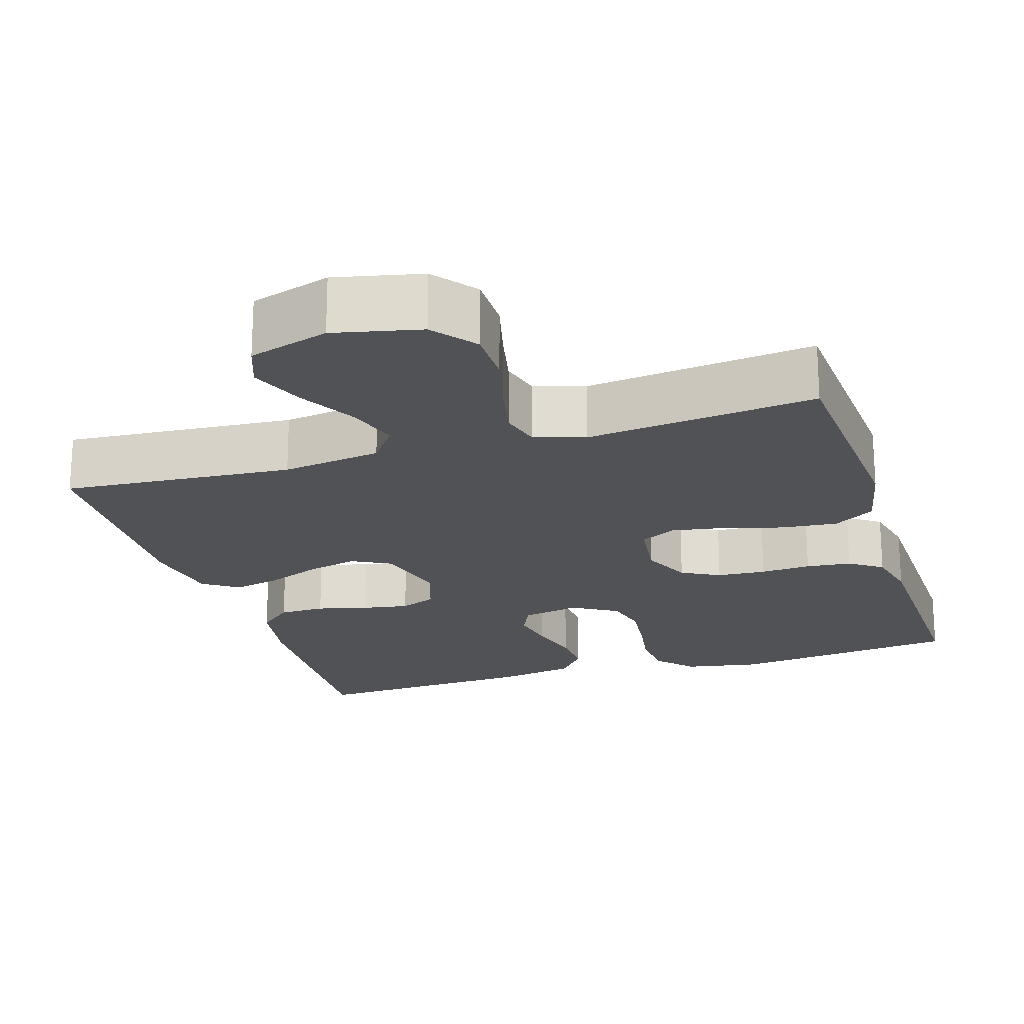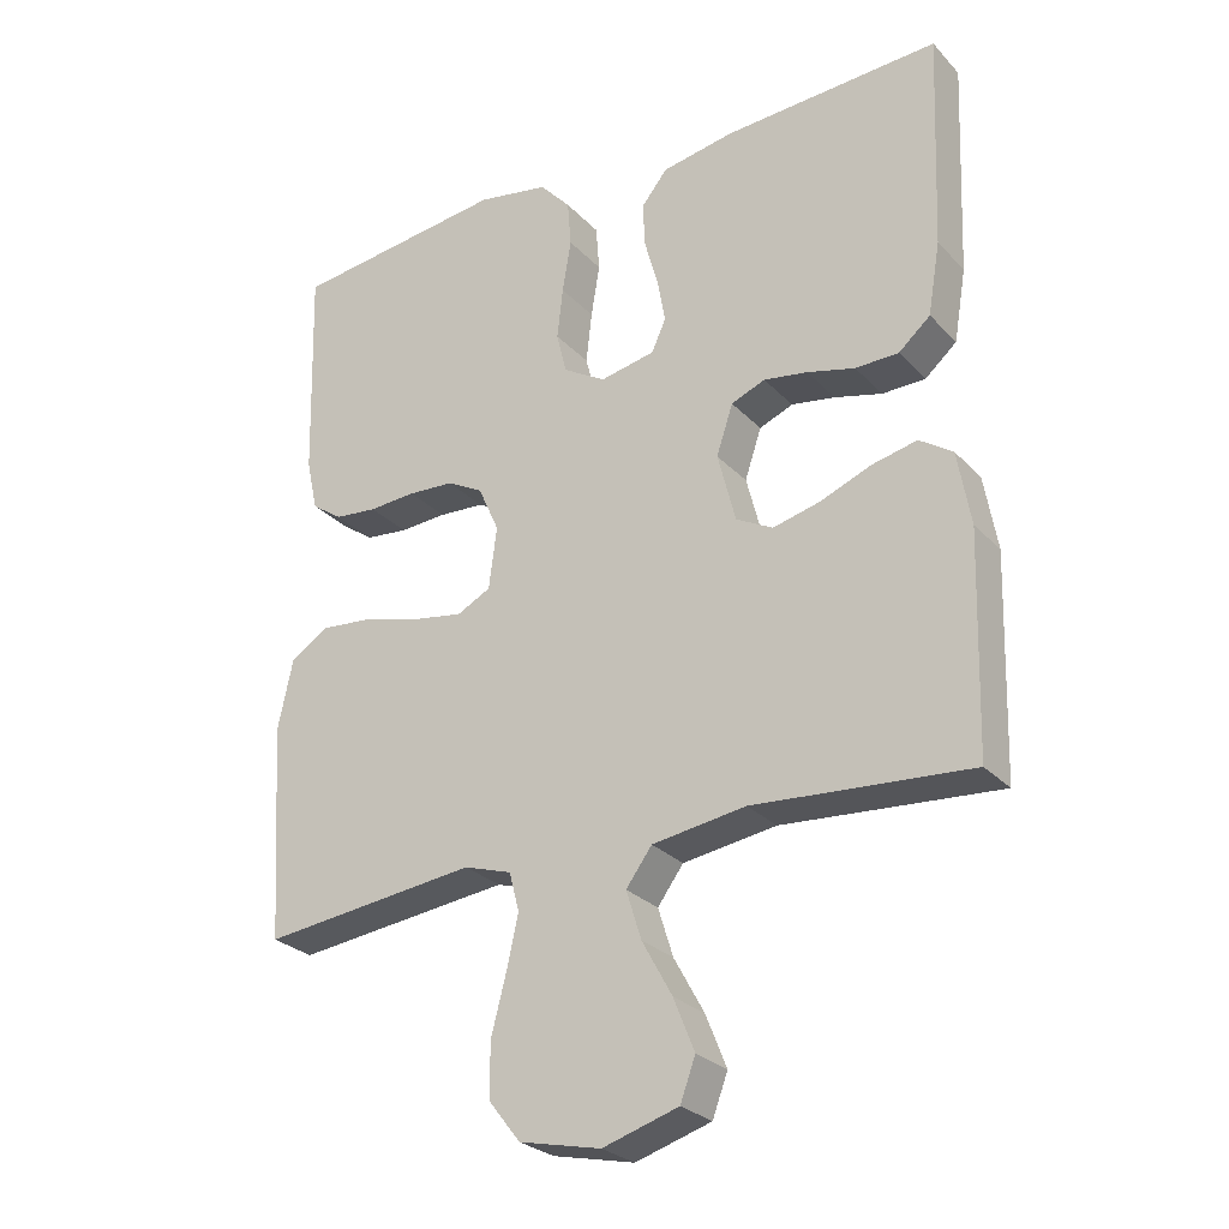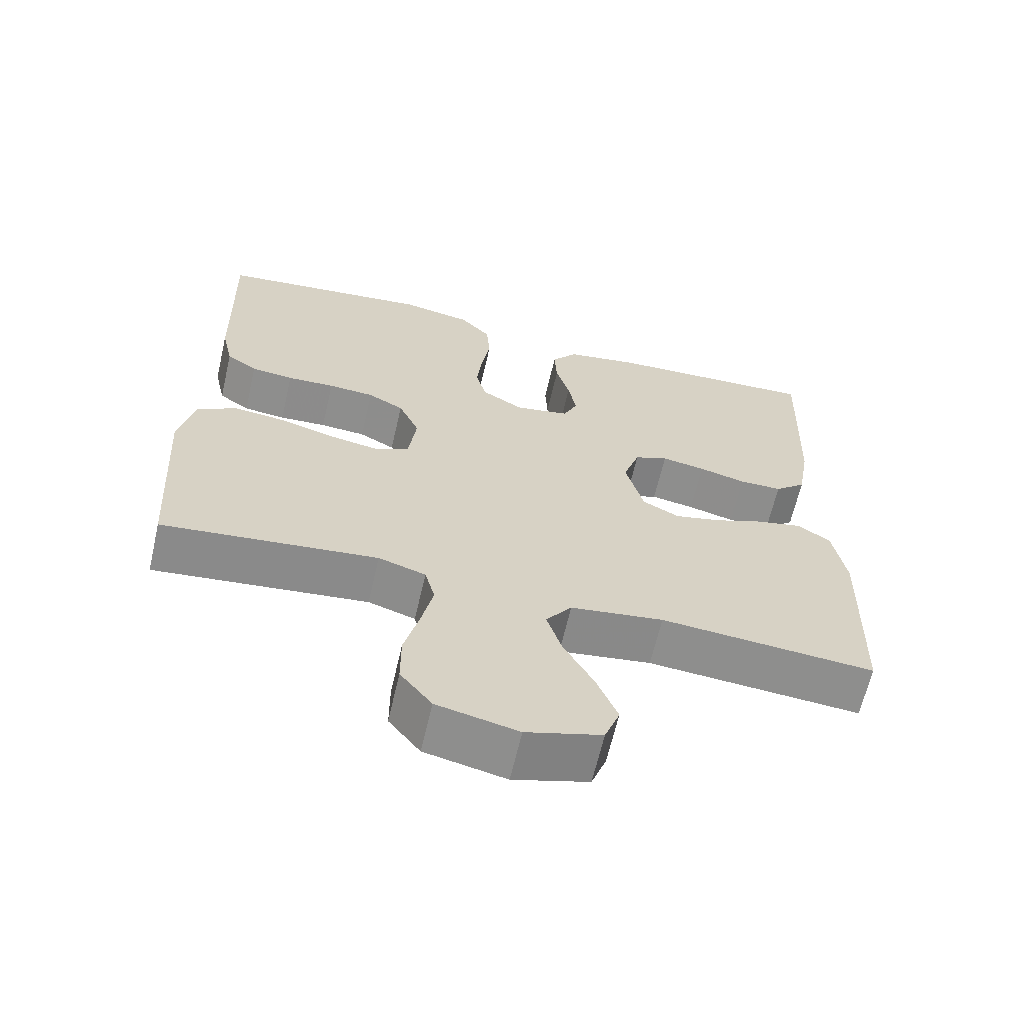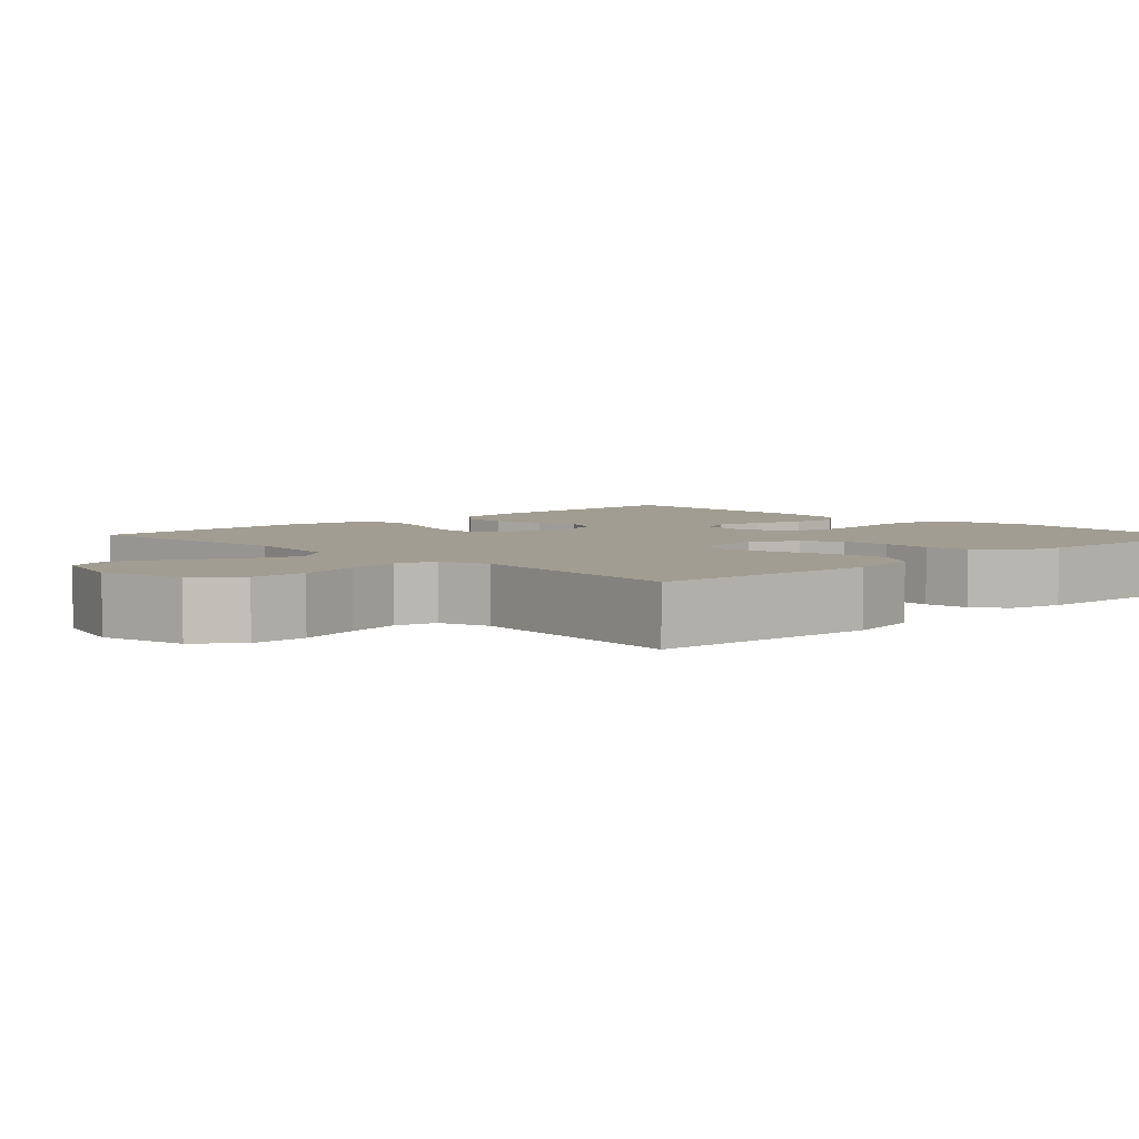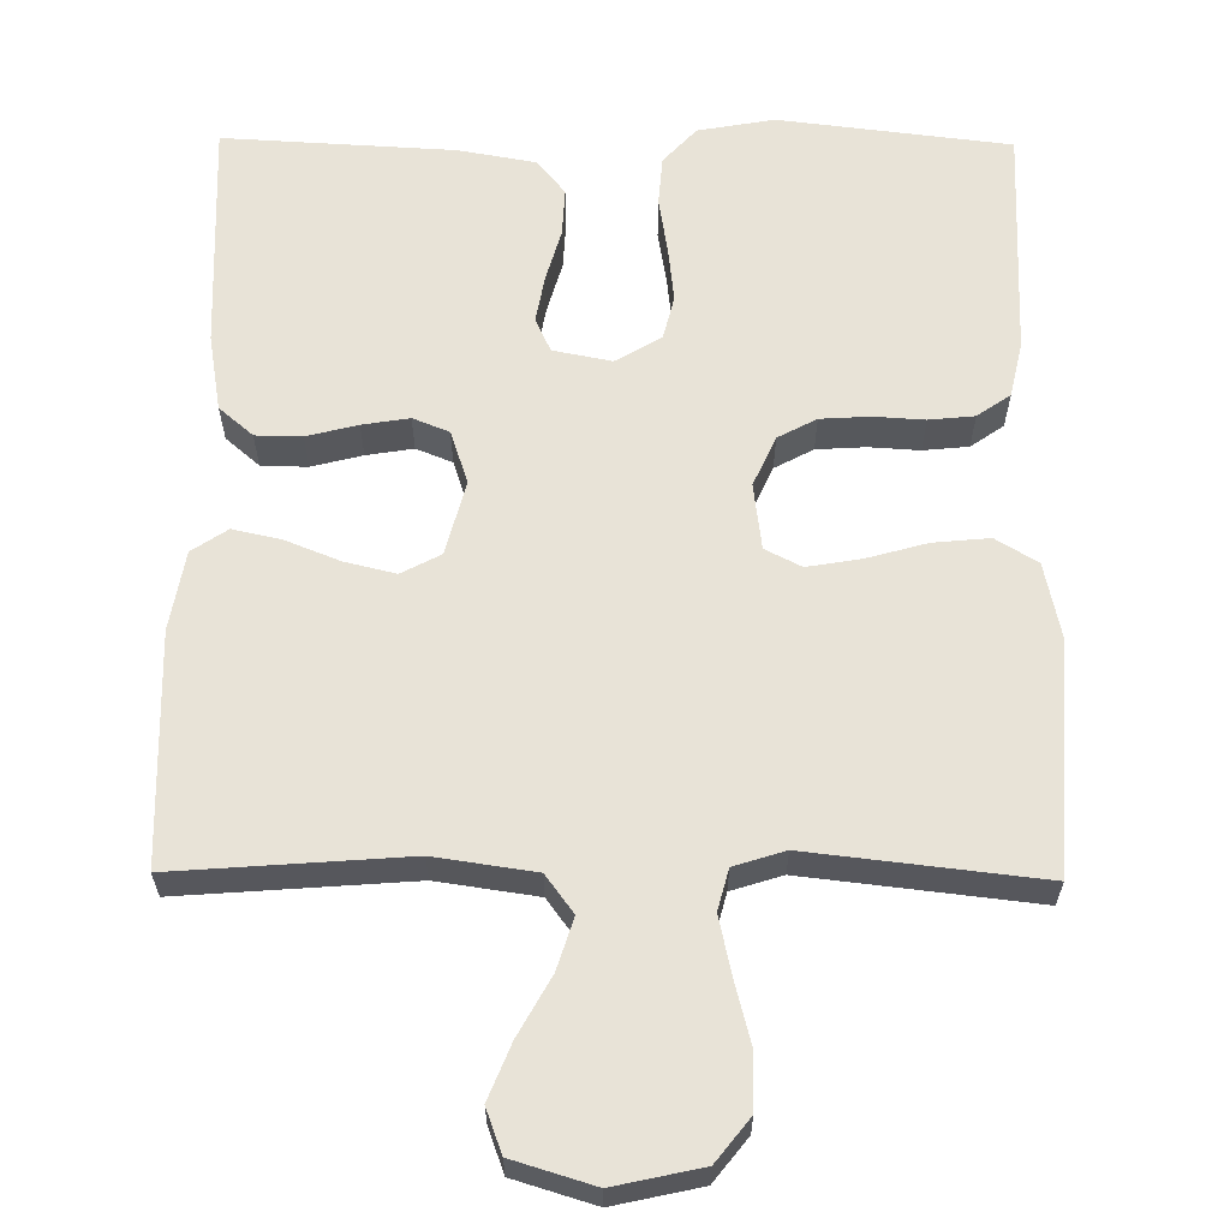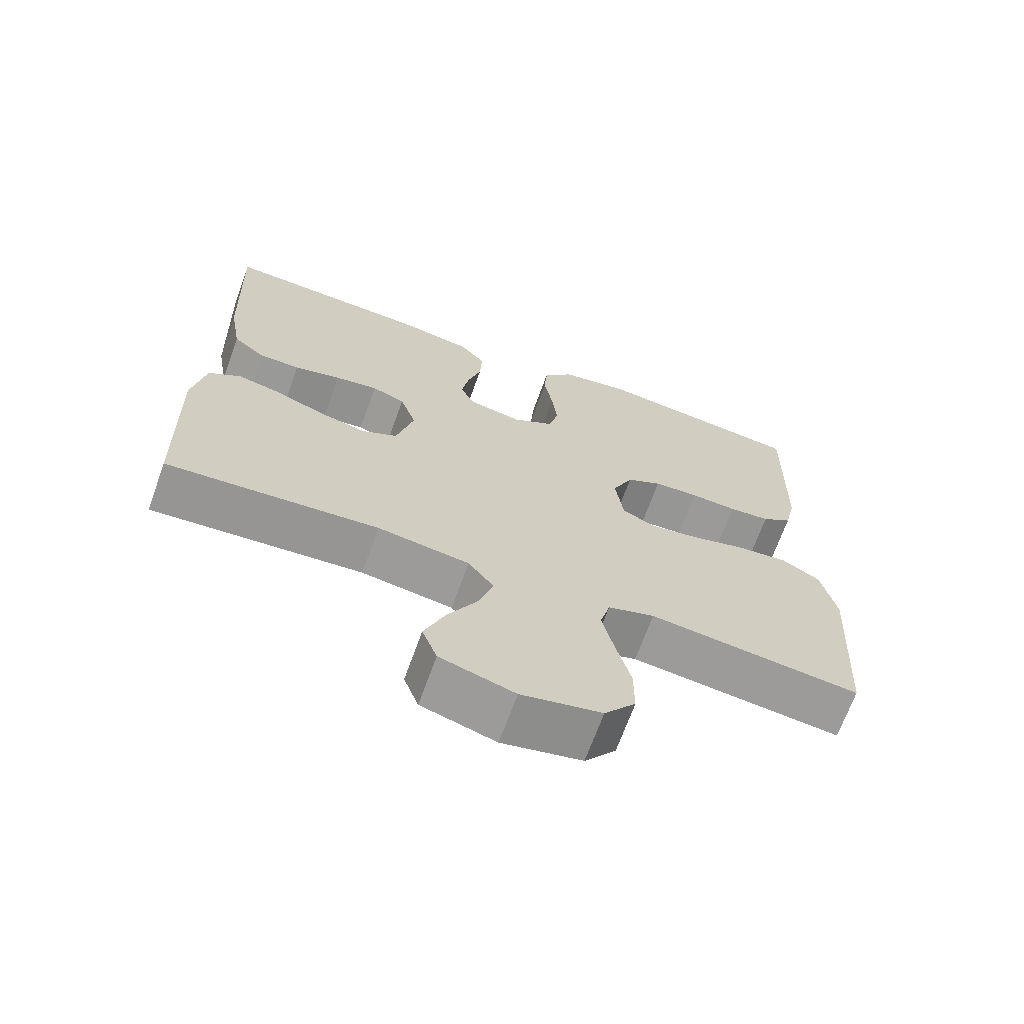
<metadata>
{"format":"obj","ext":"obj","renderer":"f3d","projection":"perspective","resolution":1024,"background":"white","views":[{"elev":-20.9,"azim":-162.7,"up":"+Y"},{"elev":-27.1,"azim":33.1,"up":"+Z"},{"elev":-64.5,"azim":-13.0,"up":"+Z"},{"elev":4.6,"azim":-133.8,"up":"+Y"},{"elev":62.0,"azim":-179.4,"up":"+Y"},{"elev":-68.6,"azim":160.2,"up":"+Z"}]}
</metadata>
<code>
v 0.5 0.07 -0.5
v 0.2 0.07 -0.477
v 0.07 0.07 -0.496
v 0.034 0.07 -0.545
v 0.055 0.07 -0.612
v 0.097 0.07 -0.688
v 0.126 0.07 -0.76
v 0.105 0.07 -0.817
v 0 0.07 -0.849
v -0.113 0.07 -0.824
v -0.157 0.07 -0.768
v -0.157 0.07 -0.694
v -0.136 0.07 -0.613
v -0.12 0.07 -0.54
v -0.134 0.07 -0.487
v -0.2 0.07 -0.466
v -0.5 0.07 -0.5
v -0.519 0.07 -0.2
v -0.498 0.07 -0.102
v -0.444 0.07 -0.069
v -0.371 0.07 -0.076
v -0.293 0.07 -0.098
v -0.223 0.07 -0.11
v -0.176 0.07 -0.086
v -0.165 0.07 0
v -0.194 0.07 0.065
v -0.244 0.07 0.092
v -0.308 0.07 0.096
v -0.374 0.07 0.092
v -0.433 0.07 0.098
v -0.476 0.07 0.128
v -0.492 0.07 0.2
v -0.5 0.07 0.5
v -0.2 0.07 0.536
v -0.101 0.07 0.518
v -0.058 0.07 0.471
v -0.053 0.07 0.407
v -0.065 0.07 0.334
v -0.073 0.07 0.263
v -0.059 0.07 0.206
v 0 0.07 0.171
v 0.076 0.07 0.186
v 0.096 0.07 0.23
v 0.085 0.07 0.292
v 0.066 0.07 0.359
v 0.063 0.07 0.421
v 0.099 0.07 0.466
v 0.2 0.07 0.484
v 0.5 0.07 0.5
v 0.488 0.07 0.2
v 0.471 0.07 0.1
v 0.427 0.07 0.062
v 0.367 0.07 0.061
v 0.301 0.07 0.078
v 0.24 0.07 0.088
v 0.193 0.07 0.069
v 0.17 0.07 0
v 0.195 0.07 -0.097
v 0.246 0.07 -0.124
v 0.312 0.07 -0.108
v 0.382 0.07 -0.08
v 0.445 0.07 -0.066
v 0.491 0.07 -0.097
v 0.509 0.07 -0.2
v 0.5 0 -0.5
v 0.2 0 -0.477
v 0.07 0 -0.496
v 0.034 0 -0.545
v 0.055 0 -0.612
v 0.097 0 -0.688
v 0.126 0 -0.76
v 0.105 0 -0.817
v 0 0 -0.849
v -0.113 0 -0.824
v -0.157 0 -0.768
v -0.157 0 -0.694
v -0.136 0 -0.613
v -0.12 0 -0.54
v -0.134 0 -0.487
v -0.2 0 -0.466
v -0.5 0 -0.5
v -0.519 0 -0.2
v -0.498 0 -0.102
v -0.444 0 -0.069
v -0.371 0 -0.076
v -0.293 0 -0.098
v -0.223 0 -0.11
v -0.176 0 -0.086
v -0.165 0 0
v -0.194 0 0.065
v -0.244 0 0.092
v -0.308 0 0.096
v -0.374 0 0.092
v -0.433 0 0.098
v -0.476 0 0.128
v -0.492 0 0.2
v -0.5 0 0.5
v -0.2 0 0.536
v -0.101 0 0.518
v -0.058 0 0.471
v -0.053 0 0.407
v -0.065 0 0.334
v -0.073 0 0.263
v -0.059 0 0.206
v 0 0 0.171
v 0.076 0 0.186
v 0.096 0 0.23
v 0.085 0 0.292
v 0.066 0 0.359
v 0.063 0 0.421
v 0.099 0 0.466
v 0.2 0 0.484
v 0.5 0 0.5
v 0.488 0 0.2
v 0.471 0 0.1
v 0.427 0 0.062
v 0.367 0 0.061
v 0.301 0 0.078
v 0.24 0 0.088
v 0.193 0 0.069
v 0.17 0 0
v 0.195 0 -0.097
v 0.246 0 -0.124
v 0.312 0 -0.108
v 0.382 0 -0.08
v 0.445 0 -0.066
v 0.491 0 -0.097
v 0.509 0 -0.2
f 63 64 1 2
f 60 61 62 63
f 59 60 63 2
f 58 59 2 3
f 57 58 3 4
f 51 52 53 54
f 51 54 55
f 50 51 55
f 49 50 55 56
f 47 48 49 56
f 44 45 46 47
f 43 44 47 56
f 35 36 37 38
f 35 38 39
f 34 35 39
f 33 34 39 40
f 31 32 33 40
f 28 29 30 31
f 27 28 31 40
f 19 20 21 22
f 19 22 23
f 16 17 18 19
f 15 16 19 23
f 14 15 23 24
f 10 11 12 13
f 10 13 14
f 9 10 14
f 5 6 7 8
f 4 5 8 9
f 42 43 56 57
f 41 42 57 4
f 26 27 40 41
f 25 26 41
f 14 24 25 41
f 4 9 14 41
f 66 65 128 127
f 127 126 125 124
f 66 127 124 123
f 67 66 123 122
f 68 67 122 121
f 118 117 116 115
f 119 118 115
f 119 115 114
f 120 119 114 113
f 120 113 112 111
f 111 110 109 108
f 120 111 108 107
f 102 101 100 99
f 103 102 99
f 103 99 98
f 104 103 98 97
f 104 97 96 95
f 95 94 93 92
f 104 95 92 91
f 86 85 84 83
f 87 86 83
f 83 82 81 80
f 87 83 80 79
f 88 87 79 78
f 77 76 75 74
f 78 77 74
f 78 74 73
f 72 71 70 69
f 73 72 69 68
f 121 120 107 106
f 68 121 106 105
f 105 104 91 90
f 105 90 89
f 105 89 88 78
f 105 78 73 68
f 1 65 66 2
f 2 66 67 3
f 3 67 68 4
f 4 68 69 5
f 5 69 70 6
f 6 70 71 7
f 7 71 72 8
f 8 72 73 9
f 9 73 74 10
f 10 74 75 11
f 11 75 76 12
f 12 76 77 13
f 13 77 78 14
f 14 78 79 15
f 15 79 80 16
f 16 80 81 17
f 17 81 82 18
f 18 82 83 19
f 19 83 84 20
f 20 84 85 21
f 21 85 86 22
f 22 86 87 23
f 23 87 88 24
f 24 88 89 25
f 25 89 90 26
f 26 90 91 27
f 27 91 92 28
f 28 92 93 29
f 29 93 94 30
f 30 94 95 31
f 31 95 96 32
f 32 96 97 33
f 33 97 98 34
f 34 98 99 35
f 35 99 100 36
f 36 100 101 37
f 37 101 102 38
f 38 102 103 39
f 39 103 104 40
f 40 104 105 41
f 41 105 106 42
f 42 106 107 43
f 43 107 108 44
f 44 108 109 45
f 45 109 110 46
f 46 110 111 47
f 47 111 112 48
f 48 112 113 49
f 49 113 114 50
f 50 114 115 51
f 51 115 116 52
f 52 116 117 53
f 53 117 118 54
f 54 118 119 55
f 55 119 120 56
f 56 120 121 57
f 57 121 122 58
f 58 122 123 59
f 59 123 124 60
f 60 124 125 61
f 61 125 126 62
f 62 126 127 63
f 63 127 128 64
f 64 128 65 1

</code>
